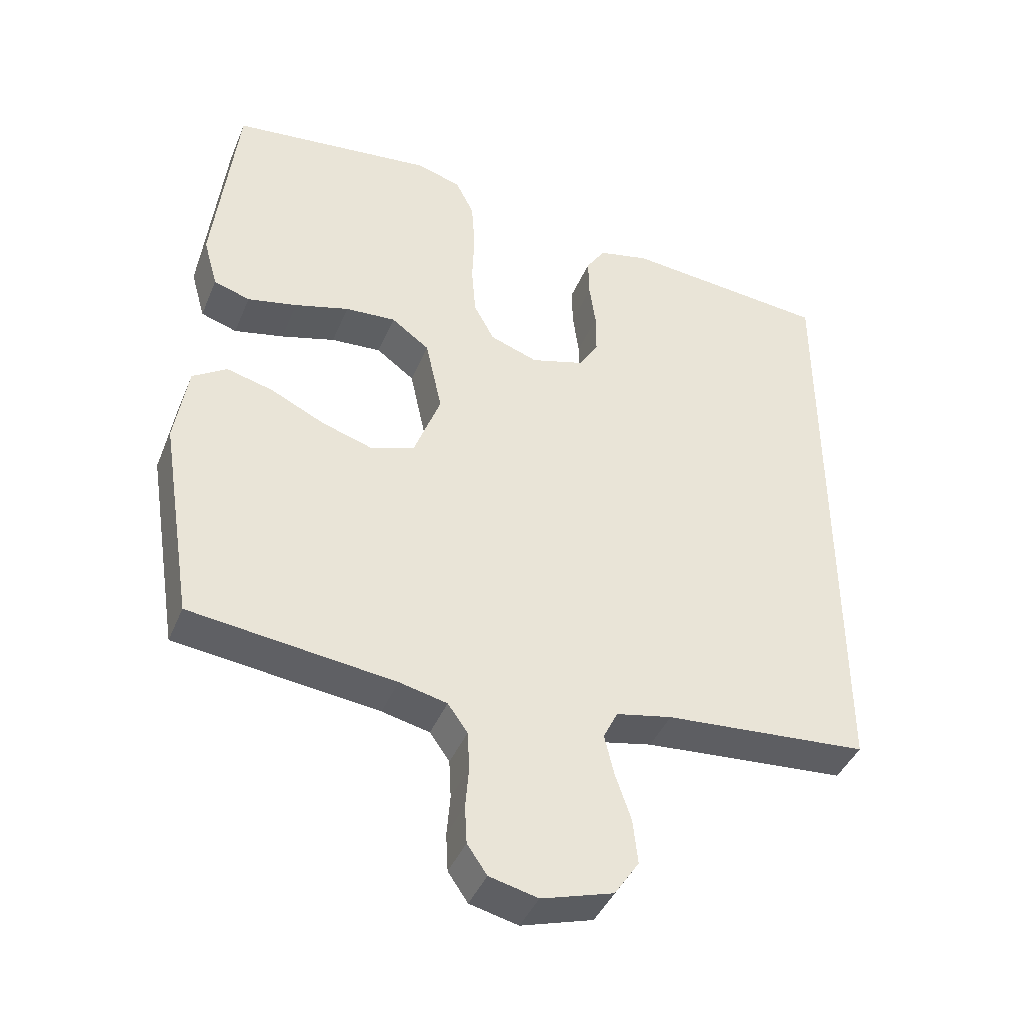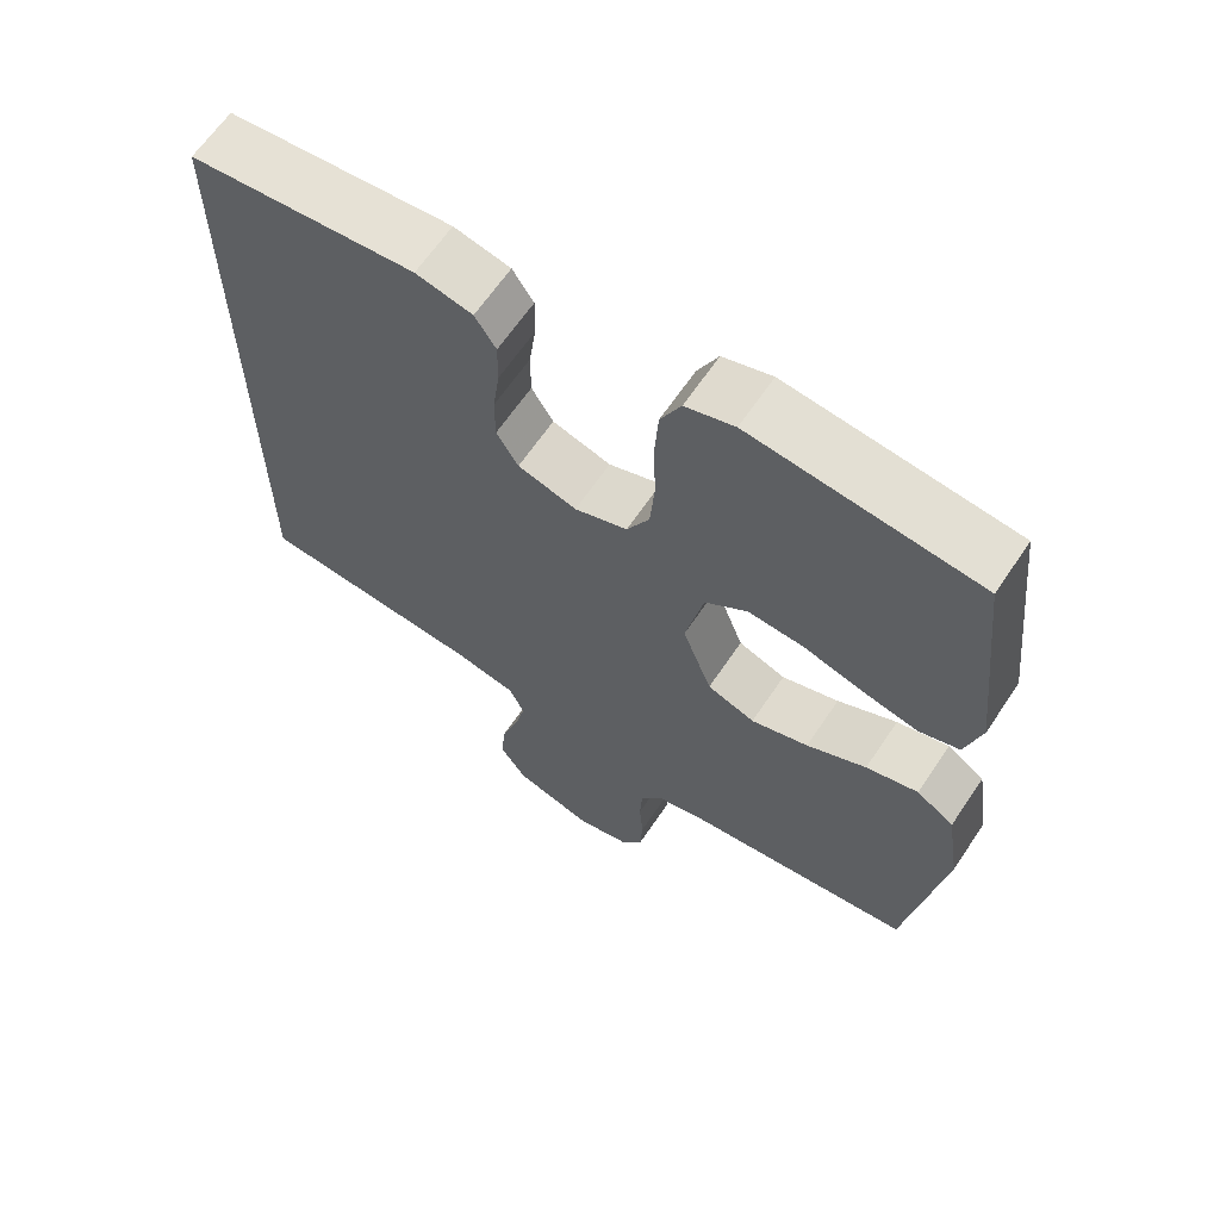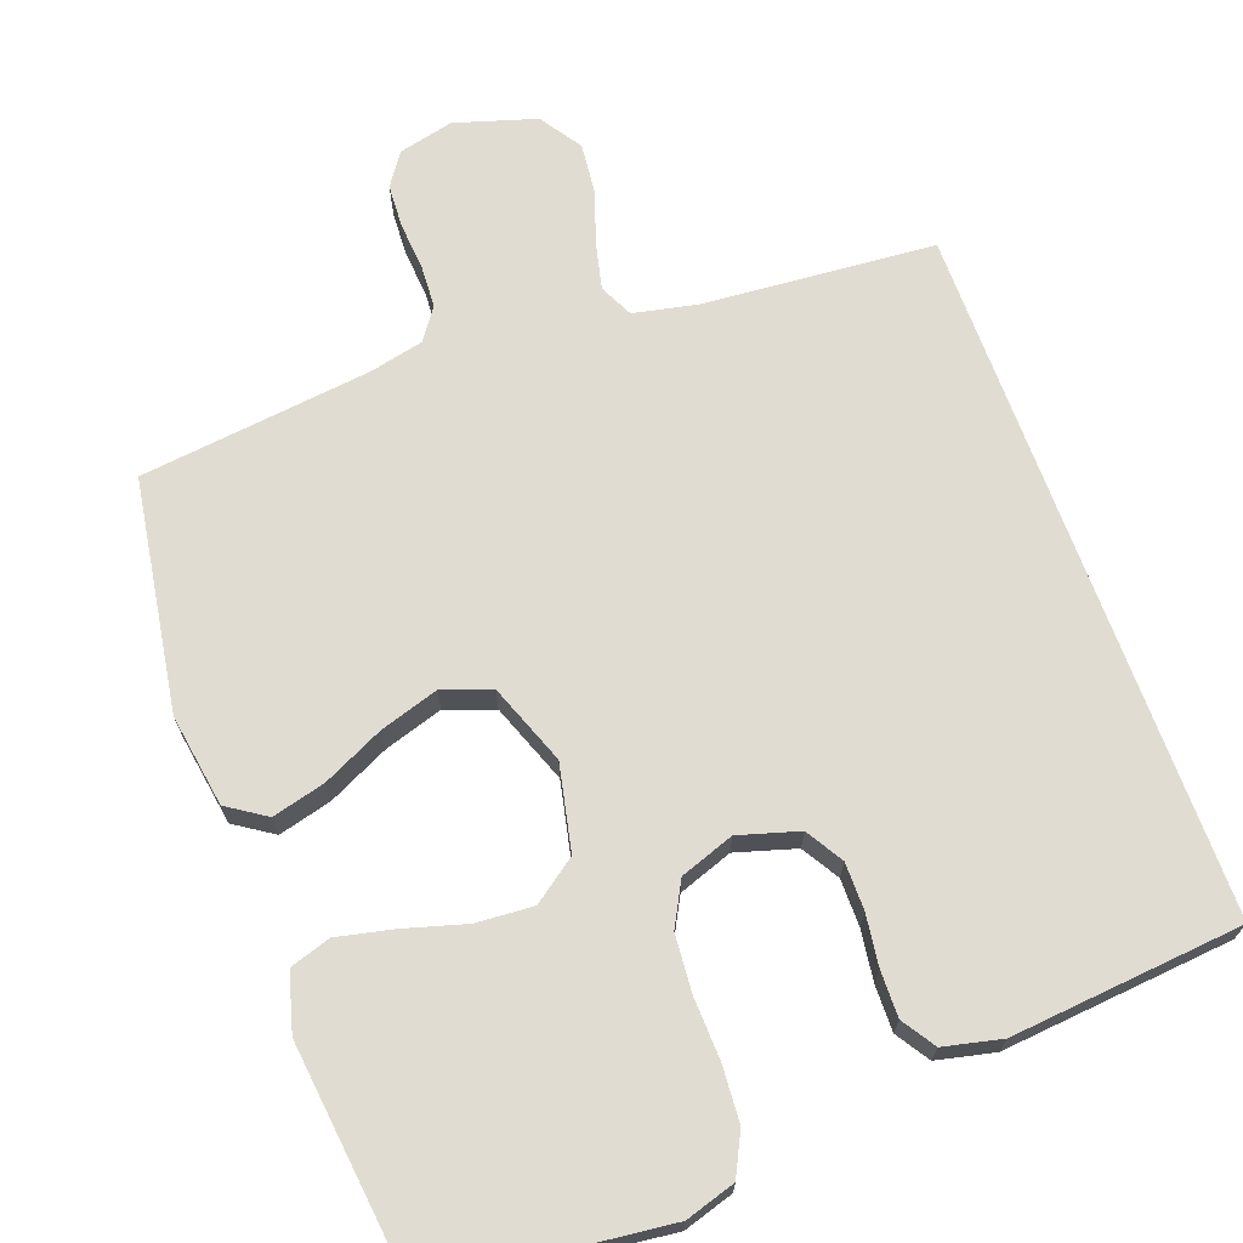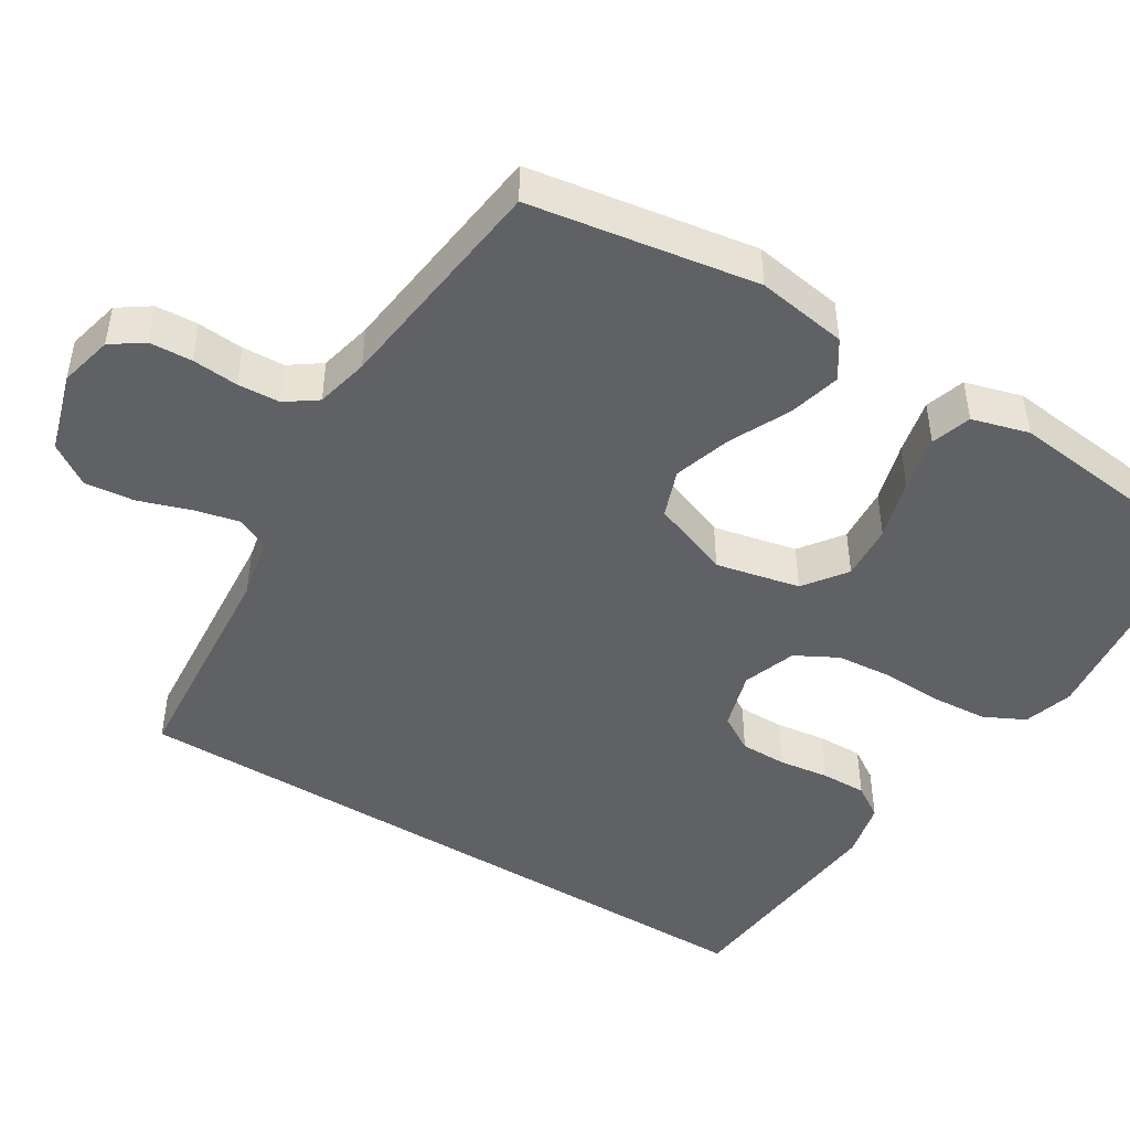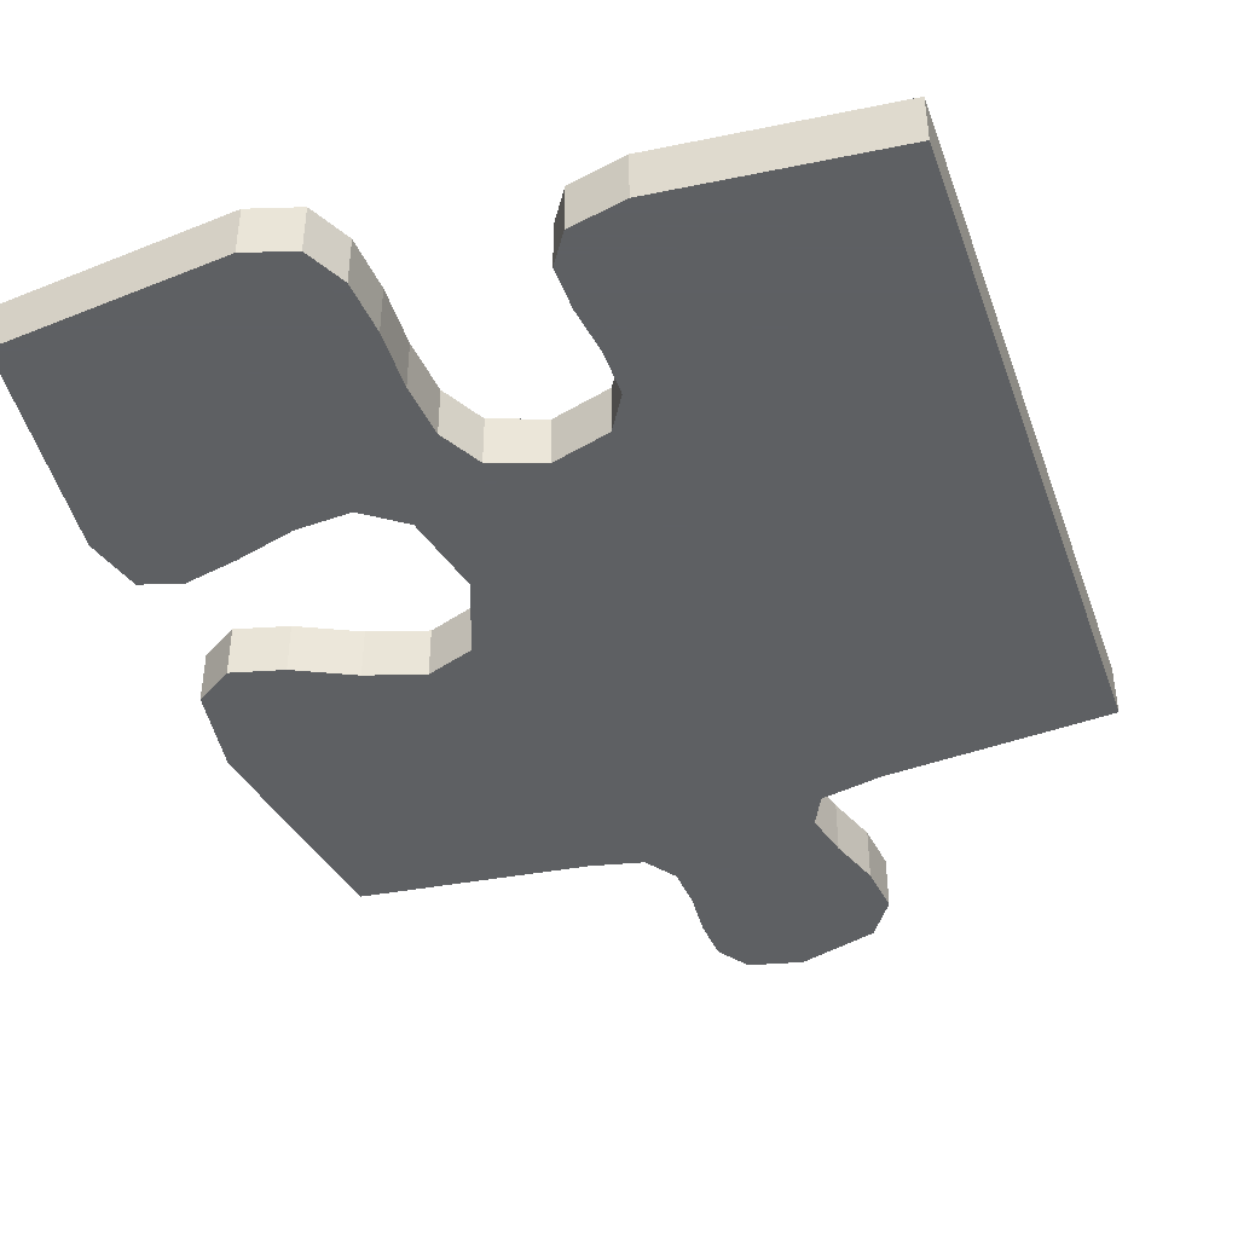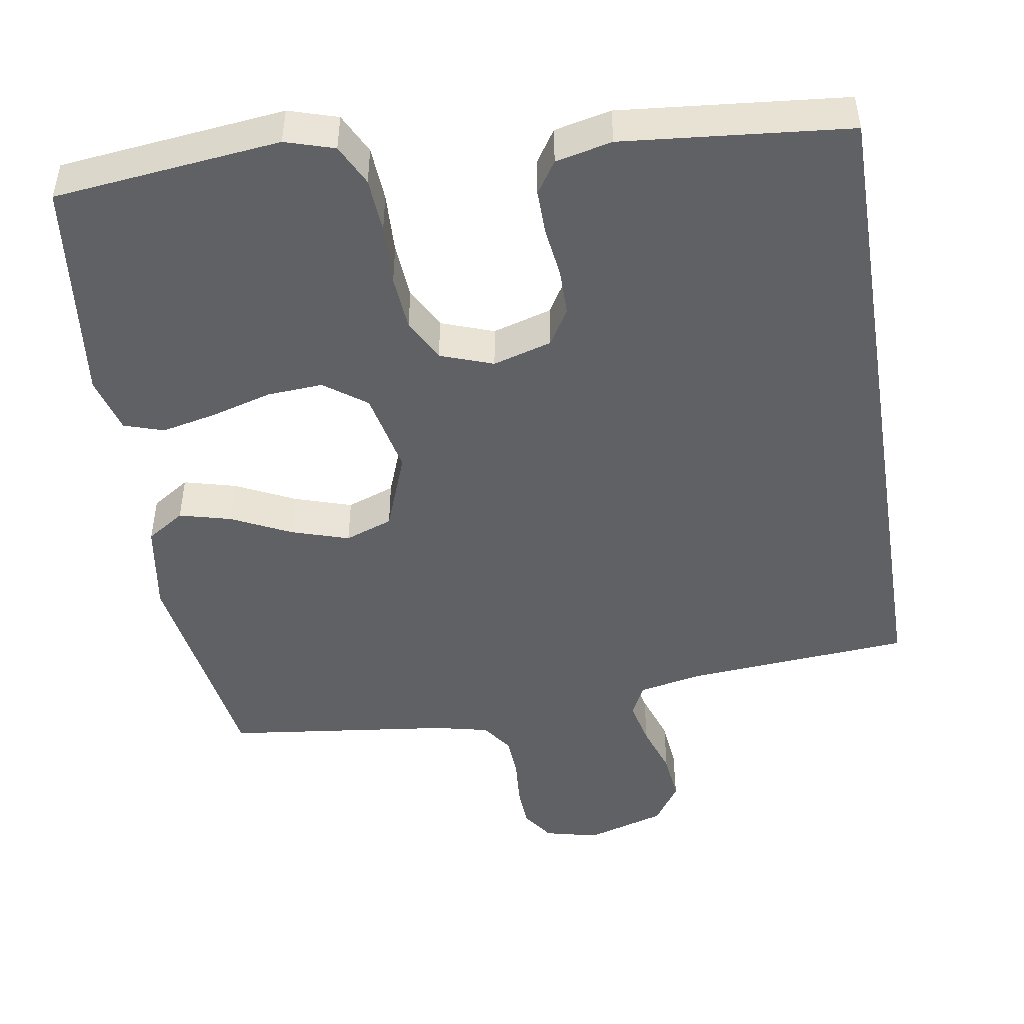
<metadata>
{"format":"obj","ext":"obj","renderer":"f3d","projection":"perspective","resolution":1024,"background":"white","views":[{"elev":-41.8,"azim":-21.5,"up":"+Z"},{"elev":64.2,"azim":-146.1,"up":"+Z"},{"elev":69.2,"azim":-20.1,"up":"+Y"},{"elev":-46.7,"azim":-121.7,"up":"+Y"},{"elev":-42.7,"azim":19.1,"up":"+Y"},{"elev":-47.7,"azim":9.1,"up":"+Y"}]}
</metadata>
<code>
v 0.5 0.07 -0.461
v 0.2 0.07 -0.485
v 0.118 0.07 -0.502
v 0.097 0.07 -0.545
v 0.111 0.07 -0.605
v 0.134 0.07 -0.673
v 0.141 0.07 -0.739
v 0.105 0.07 -0.793
v 0 0.07 -0.825
v -0.071 0.07 -0.808
v -0.1 0.07 -0.766
v -0.103 0.07 -0.71
v -0.098 0.07 -0.649
v -0.101 0.07 -0.593
v -0.13 0.07 -0.552
v -0.2 0.07 -0.536
v -0.5 0.07 -0.5
v -0.548 0.07 -0.2
v -0.529 0.07 -0.08
v -0.479 0.07 -0.047
v -0.41 0.07 -0.065
v -0.331 0.07 -0.103
v -0.255 0.07 -0.127
v -0.192 0.07 -0.104
v -0.153 0.07 0
v -0.177 0.07 0.111
v -0.233 0.07 0.152
v -0.307 0.07 0.147
v -0.387 0.07 0.124
v -0.46 0.07 0.108
v -0.513 0.07 0.125
v -0.534 0.07 0.2
v -0.5 0.07 0.5
v -0.2 0.07 0.534
v -0.135 0.07 0.514
v -0.108 0.07 0.46
v -0.103 0.07 0.387
v -0.106 0.07 0.306
v -0.1 0.07 0.232
v -0.07 0.07 0.176
v 0 0.07 0.151
v 0.078 0.07 0.174
v 0.107 0.07 0.222
v 0.107 0.07 0.284
v 0.098 0.07 0.35
v 0.097 0.07 0.41
v 0.125 0.07 0.453
v 0.2 0.07 0.47
v 0.5 0.07 0.442
v 0.5 0 -0.461
v 0.2 0 -0.485
v 0.118 0 -0.502
v 0.097 0 -0.545
v 0.111 0 -0.605
v 0.134 0 -0.673
v 0.141 0 -0.739
v 0.105 0 -0.793
v 0 0 -0.825
v -0.071 0 -0.808
v -0.1 0 -0.766
v -0.103 0 -0.71
v -0.098 0 -0.649
v -0.101 0 -0.593
v -0.13 0 -0.552
v -0.2 0 -0.536
v -0.5 0 -0.5
v -0.548 0 -0.2
v -0.529 0 -0.08
v -0.479 0 -0.047
v -0.41 0 -0.065
v -0.331 0 -0.103
v -0.255 0 -0.127
v -0.192 0 -0.104
v -0.153 0 0
v -0.177 0 0.111
v -0.233 0 0.152
v -0.307 0 0.147
v -0.387 0 0.124
v -0.46 0 0.108
v -0.513 0 0.125
v -0.534 0 0.2
v -0.5 0 0.5
v -0.2 0 0.534
v -0.135 0 0.514
v -0.108 0 0.46
v -0.103 0 0.387
v -0.106 0 0.306
v -0.1 0 0.232
v -0.07 0 0.176
v 0 0 0.151
v 0.078 0 0.174
v 0.107 0 0.222
v 0.107 0 0.284
v 0.098 0 0.35
v 0.097 0 0.41
v 0.125 0 0.453
v 0.2 0 0.47
v 0.5 0 0.442
f 48 49 1
f 47 48 1
f 46 47 1
f 45 46 1
f 44 45 1
f 43 44 1 2
f 42 43 2 3
f 41 42 3 4
f 40 41 4
f 39 40 4
f 36 37 38
f 35 36 38
f 34 35 38
f 33 34 38
f 32 33 38
f 31 32 38
f 30 31 38
f 29 30 38
f 28 29 38
f 27 28 38 39
f 26 27 39
f 39 4 5
f 26 39 5
f 25 26 5
f 20 21 22
f 19 20 22
f 18 19 22
f 17 18 22
f 16 17 22
f 15 16 22 23
f 14 15 23 24
f 11 12 13
f 10 11 13
f 9 10 13
f 8 9 13
f 7 8 13
f 6 7 13
f 5 6 13
f 5 13 14
f 5 14 24 25
f 50 98 97
f 50 97 96
f 50 96 95
f 50 95 94
f 50 94 93
f 51 50 93 92
f 52 51 92 91
f 53 52 91 90
f 53 90 89
f 53 89 88
f 87 86 85
f 87 85 84
f 87 84 83
f 87 83 82
f 87 82 81
f 87 81 80
f 87 80 79
f 87 79 78
f 87 78 77
f 88 87 77 76
f 88 76 75
f 54 53 88
f 54 88 75
f 54 75 74
f 71 70 69
f 71 69 68
f 71 68 67
f 71 67 66
f 71 66 65
f 72 71 65 64
f 73 72 64 63
f 62 61 60
f 62 60 59
f 62 59 58
f 62 58 57
f 62 57 56
f 62 56 55
f 62 55 54
f 63 62 54
f 74 73 63 54
f 1 50 51 2
f 2 51 52 3
f 3 52 53 4
f 4 53 54 5
f 5 54 55 6
f 6 55 56 7
f 7 56 57 8
f 8 57 58 9
f 9 58 59 10
f 10 59 60 11
f 11 60 61 12
f 12 61 62 13
f 13 62 63 14
f 14 63 64 15
f 15 64 65 16
f 16 65 66 17
f 17 66 67 18
f 18 67 68 19
f 19 68 69 20
f 20 69 70 21
f 21 70 71 22
f 22 71 72 23
f 23 72 73 24
f 24 73 74 25
f 25 74 75 26
f 26 75 76 27
f 27 76 77 28
f 28 77 78 29
f 29 78 79 30
f 30 79 80 31
f 31 80 81 32
f 32 81 82 33
f 33 82 83 34
f 34 83 84 35
f 35 84 85 36
f 36 85 86 37
f 37 86 87 38
f 38 87 88 39
f 39 88 89 40
f 40 89 90 41
f 41 90 91 42
f 42 91 92 43
f 43 92 93 44
f 44 93 94 45
f 45 94 95 46
f 46 95 96 47
f 47 96 97 48
f 48 97 98 49
f 49 98 50 1

</code>
